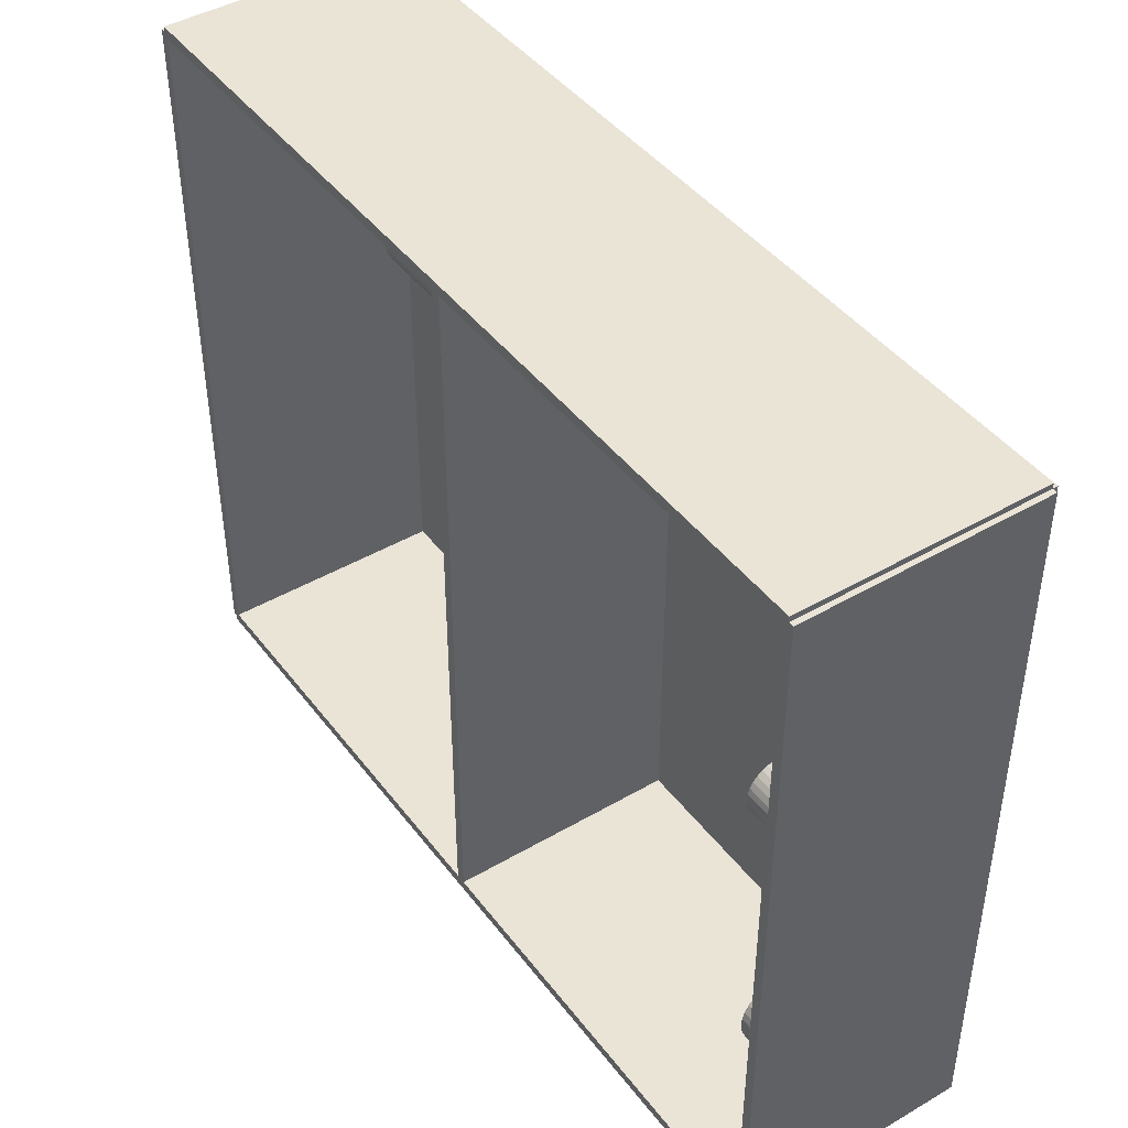
<metadata>
{"format":"obj","ext":"obj","renderer":"f3d","projection":"perspective","resolution":1024,"background":"white","views":[{"elev":43.7,"azim":145.6,"up":"+Y"}]}
</metadata>
<code>
v -0.07509 -0.2289 -0.003112
v -0.07509 -0.2289 0.003112
v -0.07509 0.2289 -0.003112
v -0.07509 0.2289 0.003112
v 0.07509 -0.2289 -0.003112
v 0.07509 -0.2289 0.003112
v 0.07509 0.2289 -0.003112
v 0.07509 0.2289 0.003112
v -0.07198 -0.2289 0
v -0.0782 -0.2289 0
v -0.07198 0.2289 0
v -0.0782 0.2289 0
v -0.07198 -0.2289 0.5625
v -0.0782 -0.2289 0.5625
v -0.07198 0.2289 0.5625
v -0.0782 0.2289 0.5625
v -0.07509 -0.2289 0.2781
v -0.07509 -0.2289 0.2844
v -0.07509 0.2289 0.2781
v -0.07509 0.2289 0.2844
v 0.07509 -0.2289 0.2781
v 0.07509 -0.2289 0.2844
v 0.07509 0.2289 0.2781
v 0.07509 0.2289 0.2844
v -0.07509 0.2255 0.5625
v -0.07509 0.2322 0.5625
v -0.07509 0.2255 0
v -0.07509 0.2322 0
v 0.07509 0.2255 0.5625
v 0.07509 0.2322 0.5625
v 0.07509 0.2255 0
v 0.07509 0.2322 0
v -0.07509 -0.2255 0
v -0.07509 -0.2322 0
v -0.07509 -0.2255 0.5625
v -0.07509 -0.2322 0.5625
v 0.07509 -0.2255 0
v 0.07509 -0.2322 0
v 0.07509 -0.2255 0.5625
v 0.07509 -0.2322 0.5625
v -0.07509 -0.2289 0.5594
v -0.07509 -0.2289 0.5656
v -0.07509 0.2289 0.5594
v -0.07509 0.2289 0.5656
v 0.07509 -0.2289 0.5594
v 0.07509 -0.2289 0.5656
v 0.07509 0.2289 0.5594
v 0.07509 0.2289 0.5656
v -0.00764 -0.1865 0.006224
v 0.01818 -0.1865 0.006224
v 0.01818 -0.1865 0.07591
v -0.00764 -0.1865 0.07591
v 0.01769 -0.1815 0.006224
v 0.01769 -0.1815 0.07591
v 0.01622 -0.1766 0.006224
v 0.01622 -0.1766 0.07591
v 0.01383 -0.1722 0.006224
v 0.01383 -0.1722 0.07591
v 0.01062 -0.1683 0.006224
v 0.01062 -0.1683 0.07591
v 0.006707 -0.1651 0.006224
v 0.006707 -0.1651 0.07591
v 0.002242 -0.1627 0.006224
v 0.002242 -0.1627 0.07591
v -0.002602 -0.1612 0.006224
v -0.002602 -0.1612 0.07591
v -0.00764 -0.1607 0.006224
v -0.00764 -0.1607 0.07591
v -0.01268 -0.1612 0.006224
v -0.01268 -0.1612 0.07591
v -0.01752 -0.1627 0.006224
v -0.01752 -0.1627 0.07591
v -0.02199 -0.1651 0.006224
v -0.02199 -0.1651 0.07591
v -0.0259 -0.1683 0.006224
v -0.0259 -0.1683 0.07591
v -0.02911 -0.1722 0.006224
v -0.02911 -0.1722 0.07591
v -0.0315 -0.1766 0.006224
v -0.0315 -0.1766 0.07591
v -0.03297 -0.1815 0.006224
v -0.03297 -0.1815 0.07591
v -0.03346 -0.1865 0.006224
v -0.03346 -0.1865 0.07591
v -0.03297 -0.1916 0.006224
v -0.03297 -0.1916 0.07591
v -0.0315 -0.1964 0.006224
v -0.0315 -0.1964 0.07591
v -0.02911 -0.2009 0.006224
v -0.02911 -0.2009 0.07591
v -0.0259 -0.2048 0.006224
v -0.0259 -0.2048 0.07591
v -0.02199 -0.208 0.006224
v -0.02199 -0.208 0.07591
v -0.01752 -0.2104 0.006224
v -0.01752 -0.2104 0.07591
v -0.01268 -0.2119 0.006224
v -0.01268 -0.2119 0.07591
v -0.00764 -0.2124 0.006224
v -0.00764 -0.2124 0.07591
v -0.002602 -0.2119 0.006224
v -0.002602 -0.2119 0.07591
v 0.002242 -0.2104 0.006224
v 0.002242 -0.2104 0.07591
v 0.006707 -0.208 0.006224
v 0.006707 -0.208 0.07591
v 0.01062 -0.2048 0.006224
v 0.01062 -0.2048 0.07591
v 0.01383 -0.2009 0.006224
v 0.01383 -0.2009 0.07591
v 0.01622 -0.1964 0.006224
v 0.01622 -0.1964 0.07591
v 0.01769 -0.1916 0.006224
v 0.01769 -0.1916 0.07591
v -0.01352 -0.02295 0.006224
v 0.006827 -0.02295 0.006224
v 0.006827 -0.02295 0.09867
v -0.01352 -0.02295 0.09867
v 0.006436 -0.01898 0.006224
v 0.006436 -0.01898 0.09867
v 0.005278 -0.01516 0.006224
v 0.005278 -0.01516 0.09867
v 0.003398 -0.01164 0.006224
v 0.003398 -0.01164 0.09867
v 0.0008678 -0.008561 0.006224
v 0.0008678 -0.008561 0.09867
v -0.002215 -0.006031 0.006224
v -0.002215 -0.006031 0.09867
v -0.005733 -0.004151 0.006224
v -0.005733 -0.004151 0.09867
v -0.009549 -0.002993 0.006224
v -0.009549 -0.002993 0.09867
v -0.01352 -0.002602 0.006224
v -0.01352 -0.002602 0.09867
v -0.01749 -0.002993 0.006224
v -0.01749 -0.002993 0.09867
v -0.0213 -0.004151 0.006224
v -0.0213 -0.004151 0.09867
v -0.02482 -0.006031 0.006224
v -0.02482 -0.006031 0.09867
v -0.0279 -0.008561 0.006224
v -0.0279 -0.008561 0.09867
v -0.03043 -0.01164 0.006224
v -0.03043 -0.01164 0.09867
v -0.03231 -0.01516 0.006224
v -0.03231 -0.01516 0.09867
v -0.03347 -0.01898 0.006224
v -0.03347 -0.01898 0.09867
v -0.03386 -0.02295 0.006224
v -0.03386 -0.02295 0.09867
v -0.03347 -0.02692 0.006224
v -0.03347 -0.02692 0.09867
v -0.03231 -0.03073 0.006224
v -0.03231 -0.03073 0.09867
v -0.03043 -0.03425 0.006224
v -0.03043 -0.03425 0.09867
v -0.0279 -0.03733 0.006224
v -0.0279 -0.03733 0.09867
v -0.02482 -0.03986 0.006224
v -0.02482 -0.03986 0.09867
v -0.0213 -0.04174 0.006224
v -0.0213 -0.04174 0.09867
v -0.01749 -0.0429 0.006224
v -0.01749 -0.0429 0.09867
v -0.01352 -0.04329 0.006224
v -0.01352 -0.04329 0.09867
v -0.009549 -0.0429 0.006224
v -0.009549 -0.0429 0.09867
v -0.005733 -0.04174 0.006224
v -0.005733 -0.04174 0.09867
v -0.002215 -0.03986 0.006224
v -0.002215 -0.03986 0.09867
v 0.0008678 -0.03733 0.006224
v 0.0008678 -0.03733 0.09867
v 0.003398 -0.03425 0.006224
v 0.003398 -0.03425 0.09867
v 0.005278 -0.03073 0.006224
v 0.005278 -0.03073 0.09867
v 0.006436 -0.02692 0.006224
v 0.006436 -0.02692 0.09867
v -0.02969 0.08993 0.006224
v -0.006822 0.08993 0.006224
v -0.006822 0.08993 0.08292
v -0.02969 0.08993 0.08292
v -0.007262 0.09439 0.006224
v -0.007262 0.09439 0.08292
v -0.008563 0.09868 0.006224
v -0.008563 0.09868 0.08292
v -0.01068 0.1026 0.006224
v -0.01068 0.1026 0.08292
v -0.01352 0.1061 0.006224
v -0.01352 0.1061 0.08292
v -0.01699 0.1089 0.006224
v -0.01699 0.1089 0.08292
v -0.02094 0.1111 0.006224
v -0.02094 0.1111 0.08292
v -0.02523 0.1124 0.006224
v -0.02523 0.1124 0.08292
v -0.02969 0.1128 0.006224
v -0.02969 0.1128 0.08292
v -0.03415 0.1124 0.006224
v -0.03415 0.1124 0.08292
v -0.03844 0.1111 0.006224
v -0.03844 0.1111 0.08292
v -0.0424 0.1089 0.006224
v -0.0424 0.1089 0.08292
v -0.04586 0.1061 0.006224
v -0.04586 0.1061 0.08292
v -0.04871 0.1026 0.006224
v -0.04871 0.1026 0.08292
v -0.05082 0.09868 0.006224
v -0.05082 0.09868 0.08292
v -0.05212 0.09439 0.006224
v -0.05212 0.09439 0.08292
v -0.05256 0.08993 0.006224
v -0.05256 0.08993 0.08292
v -0.05212 0.08547 0.006224
v -0.05212 0.08547 0.08292
v -0.05082 0.08118 0.006224
v -0.05082 0.08118 0.08292
v -0.04871 0.07722 0.006224
v -0.04871 0.07722 0.08292
v -0.04586 0.07376 0.006224
v -0.04586 0.07376 0.08292
v -0.0424 0.07091 0.006224
v -0.0424 0.07091 0.08292
v -0.03844 0.0688 0.006224
v -0.03844 0.0688 0.08292
v -0.03415 0.0675 0.006224
v -0.03415 0.0675 0.08292
v -0.02969 0.06706 0.006224
v -0.02969 0.06706 0.08292
v -0.02523 0.0675 0.006224
v -0.02523 0.0675 0.08292
v -0.02094 0.0688 0.006224
v -0.02094 0.0688 0.08292
v -0.01699 0.07091 0.006224
v -0.01699 0.07091 0.08292
v -0.01352 0.07376 0.006224
v -0.01352 0.07376 0.08292
v -0.01068 0.07722 0.006224
v -0.01068 0.07722 0.08292
v -0.008563 0.08118 0.006224
v -0.008563 0.08118 0.08292
v -0.007262 0.08547 0.006224
v -0.007262 0.08547 0.08292
v 0.02744 0.192 0.2875
v 0.05116 0.192 0.2875
v 0.05116 0.192 0.3704
v 0.02744 0.192 0.3704
v 0.05071 0.1966 0.2875
v 0.05071 0.1966 0.3704
v 0.04936 0.2011 0.2875
v 0.04936 0.2011 0.3704
v 0.04717 0.2052 0.2875
v 0.04717 0.2052 0.3704
v 0.04422 0.2087 0.2875
v 0.04422 0.2087 0.3704
v 0.04062 0.2117 0.2875
v 0.04062 0.2117 0.3704
v 0.03652 0.2139 0.2875
v 0.03652 0.2139 0.3704
v 0.03207 0.2152 0.2875
v 0.03207 0.2152 0.3704
v 0.02744 0.2157 0.2875
v 0.02744 0.2157 0.3704
v 0.02281 0.2152 0.2875
v 0.02281 0.2152 0.3704
v 0.01836 0.2139 0.2875
v 0.01836 0.2139 0.3704
v 0.01426 0.2117 0.2875
v 0.01426 0.2117 0.3704
v 0.01066 0.2087 0.2875
v 0.01066 0.2087 0.3704
v 0.007713 0.2052 0.2875
v 0.007713 0.2052 0.3704
v 0.005521 0.2011 0.2875
v 0.005521 0.2011 0.3704
v 0.004171 0.1966 0.2875
v 0.004171 0.1966 0.3704
v 0.003715 0.192 0.2875
v 0.003715 0.192 0.3704
v 0.004171 0.1873 0.2875
v 0.004171 0.1873 0.3704
v 0.005521 0.1829 0.2875
v 0.005521 0.1829 0.3704
v 0.007713 0.1788 0.2875
v 0.007713 0.1788 0.3704
v 0.01066 0.1752 0.2875
v 0.01066 0.1752 0.3704
v 0.01426 0.1722 0.2875
v 0.01426 0.1722 0.3704
v 0.01836 0.1701 0.2875
v 0.01836 0.1701 0.3704
v 0.02281 0.1687 0.2875
v 0.02281 0.1687 0.3704
v 0.02744 0.1682 0.2875
v 0.02744 0.1682 0.3704
v 0.03207 0.1687 0.2875
v 0.03207 0.1687 0.3704
v 0.03652 0.1701 0.2875
v 0.03652 0.1701 0.3704
v 0.04062 0.1722 0.2875
v 0.04062 0.1722 0.3704
v 0.04422 0.1752 0.2875
v 0.04422 0.1752 0.3704
v 0.04717 0.1788 0.2875
v 0.04717 0.1788 0.3704
v 0.04936 0.1829 0.2875
v 0.04936 0.1829 0.3704
v 0.05071 0.1873 0.2875
v 0.05071 0.1873 0.3704
v -0.02909 -0.1019 0.2875
v -0.004257 -0.1019 0.2875
v -0.004257 -0.1019 0.382
v -0.02909 -0.1019 0.382
v -0.004734 -0.09704 0.2875
v -0.004734 -0.09704 0.382
v -0.006147 -0.09238 0.2875
v -0.006147 -0.09238 0.382
v -0.008442 -0.08808 0.2875
v -0.008442 -0.08808 0.382
v -0.01153 -0.08432 0.2875
v -0.01153 -0.08432 0.382
v -0.01529 -0.08123 0.2875
v -0.01529 -0.08123 0.382
v -0.01959 -0.07894 0.2875
v -0.01959 -0.07894 0.382
v -0.02425 -0.07752 0.2875
v -0.02425 -0.07752 0.382
v -0.02909 -0.07705 0.2875
v -0.02909 -0.07705 0.382
v -0.03394 -0.07752 0.2875
v -0.03394 -0.07752 0.382
v -0.03859 -0.07894 0.2875
v -0.03859 -0.07894 0.382
v -0.04289 -0.08123 0.2875
v -0.04289 -0.08123 0.382
v -0.04665 -0.08432 0.2875
v -0.04665 -0.08432 0.382
v -0.04974 -0.08808 0.2875
v -0.04974 -0.08808 0.382
v -0.05203 -0.09238 0.2875
v -0.05203 -0.09238 0.382
v -0.05345 -0.09704 0.2875
v -0.05345 -0.09704 0.382
v -0.05392 -0.1019 0.2875
v -0.05392 -0.1019 0.382
v -0.05345 -0.1067 0.2875
v -0.05345 -0.1067 0.382
v -0.05203 -0.1114 0.2875
v -0.05203 -0.1114 0.382
v -0.04974 -0.1157 0.2875
v -0.04974 -0.1157 0.382
v -0.04665 -0.1194 0.2875
v -0.04665 -0.1194 0.382
v -0.04289 -0.1225 0.2875
v -0.04289 -0.1225 0.382
v -0.03859 -0.1248 0.2875
v -0.03859 -0.1248 0.382
v -0.03394 -0.1262 0.2875
v -0.03394 -0.1262 0.382
v -0.02909 -0.1267 0.2875
v -0.02909 -0.1267 0.382
v -0.02425 -0.1262 0.2875
v -0.02425 -0.1262 0.382
v -0.01959 -0.1248 0.2875
v -0.01959 -0.1248 0.382
v -0.01529 -0.1225 0.2875
v -0.01529 -0.1225 0.382
v -0.01153 -0.1194 0.2875
v -0.01153 -0.1194 0.382
v -0.008442 -0.1157 0.2875
v -0.008442 -0.1157 0.382
v -0.006147 -0.1114 0.2875
v -0.006147 -0.1114 0.382
v -0.004734 -0.1067 0.2875
v -0.004734 -0.1067 0.382
f 2 4 1
f 5 2 1
f 1 4 3
f 3 5 1
f 2 8 4
f 6 2 5
f 6 8 2
f 4 8 3
f 7 5 3
f 3 8 7
f 7 6 5
f 8 6 7
f 10 12 9
f 13 10 9
f 9 12 11
f 11 13 9
f 10 16 12
f 14 10 13
f 14 16 10
f 12 16 11
f 15 13 11
f 11 16 15
f 15 14 13
f 16 14 15
f 18 20 17
f 21 18 17
f 17 20 19
f 19 21 17
f 18 24 20
f 22 18 21
f 22 24 18
f 20 24 19
f 23 21 19
f 19 24 23
f 23 22 21
f 24 22 23
f 26 28 25
f 29 26 25
f 25 28 27
f 27 29 25
f 26 32 28
f 30 26 29
f 30 32 26
f 28 32 27
f 31 29 27
f 27 32 31
f 31 30 29
f 32 30 31
f 34 36 33
f 37 34 33
f 33 36 35
f 35 37 33
f 34 40 36
f 38 34 37
f 38 40 34
f 36 40 35
f 39 37 35
f 35 40 39
f 39 38 37
f 40 38 39
f 42 44 41
f 45 42 41
f 41 44 43
f 43 45 41
f 42 48 44
f 46 42 45
f 46 48 42
f 44 48 43
f 47 45 43
f 43 48 47
f 47 46 45
f 48 46 47
f 50 49 53
f 50 53 51
f 51 53 54
f 51 54 52
f 53 49 55
f 53 55 54
f 54 55 56
f 54 56 52
f 55 49 57
f 55 57 56
f 56 57 58
f 56 58 52
f 57 49 59
f 57 59 58
f 58 59 60
f 58 60 52
f 59 49 61
f 59 61 60
f 60 61 62
f 60 62 52
f 61 49 63
f 61 63 62
f 62 63 64
f 62 64 52
f 63 49 65
f 63 65 64
f 64 65 66
f 64 66 52
f 65 49 67
f 65 67 66
f 66 67 68
f 66 68 52
f 67 49 69
f 67 69 68
f 68 69 70
f 68 70 52
f 69 49 71
f 69 71 70
f 70 71 72
f 70 72 52
f 71 49 73
f 71 73 72
f 72 73 74
f 72 74 52
f 73 49 75
f 73 75 74
f 74 75 76
f 74 76 52
f 75 49 77
f 75 77 76
f 76 77 78
f 76 78 52
f 77 49 79
f 77 79 78
f 78 79 80
f 78 80 52
f 79 49 81
f 79 81 80
f 80 81 82
f 80 82 52
f 81 49 83
f 81 83 82
f 82 83 84
f 82 84 52
f 83 49 85
f 83 85 84
f 84 85 86
f 84 86 52
f 85 49 87
f 85 87 86
f 86 87 88
f 86 88 52
f 87 49 89
f 87 89 88
f 88 89 90
f 88 90 52
f 89 49 91
f 89 91 90
f 90 91 92
f 90 92 52
f 91 49 93
f 91 93 92
f 92 93 94
f 92 94 52
f 93 49 95
f 93 95 94
f 94 95 96
f 94 96 52
f 95 49 97
f 95 97 96
f 96 97 98
f 96 98 52
f 97 49 99
f 97 99 98
f 98 99 100
f 98 100 52
f 99 49 101
f 99 101 100
f 100 101 102
f 100 102 52
f 101 49 103
f 101 103 102
f 102 103 104
f 102 104 52
f 103 49 105
f 103 105 104
f 104 105 106
f 104 106 52
f 105 49 107
f 105 107 106
f 106 107 108
f 106 108 52
f 107 49 109
f 107 109 108
f 108 109 110
f 108 110 52
f 109 49 111
f 109 111 110
f 110 111 112
f 110 112 52
f 111 49 113
f 111 113 112
f 112 113 114
f 112 114 52
f 113 49 50
f 113 50 114
f 114 50 51
f 114 51 52
f 116 115 119
f 116 119 117
f 117 119 120
f 117 120 118
f 119 115 121
f 119 121 120
f 120 121 122
f 120 122 118
f 121 115 123
f 121 123 122
f 122 123 124
f 122 124 118
f 123 115 125
f 123 125 124
f 124 125 126
f 124 126 118
f 125 115 127
f 125 127 126
f 126 127 128
f 126 128 118
f 127 115 129
f 127 129 128
f 128 129 130
f 128 130 118
f 129 115 131
f 129 131 130
f 130 131 132
f 130 132 118
f 131 115 133
f 131 133 132
f 132 133 134
f 132 134 118
f 133 115 135
f 133 135 134
f 134 135 136
f 134 136 118
f 135 115 137
f 135 137 136
f 136 137 138
f 136 138 118
f 137 115 139
f 137 139 138
f 138 139 140
f 138 140 118
f 139 115 141
f 139 141 140
f 140 141 142
f 140 142 118
f 141 115 143
f 141 143 142
f 142 143 144
f 142 144 118
f 143 115 145
f 143 145 144
f 144 145 146
f 144 146 118
f 145 115 147
f 145 147 146
f 146 147 148
f 146 148 118
f 147 115 149
f 147 149 148
f 148 149 150
f 148 150 118
f 149 115 151
f 149 151 150
f 150 151 152
f 150 152 118
f 151 115 153
f 151 153 152
f 152 153 154
f 152 154 118
f 153 115 155
f 153 155 154
f 154 155 156
f 154 156 118
f 155 115 157
f 155 157 156
f 156 157 158
f 156 158 118
f 157 115 159
f 157 159 158
f 158 159 160
f 158 160 118
f 159 115 161
f 159 161 160
f 160 161 162
f 160 162 118
f 161 115 163
f 161 163 162
f 162 163 164
f 162 164 118
f 163 115 165
f 163 165 164
f 164 165 166
f 164 166 118
f 165 115 167
f 165 167 166
f 166 167 168
f 166 168 118
f 167 115 169
f 167 169 168
f 168 169 170
f 168 170 118
f 169 115 171
f 169 171 170
f 170 171 172
f 170 172 118
f 171 115 173
f 171 173 172
f 172 173 174
f 172 174 118
f 173 115 175
f 173 175 174
f 174 175 176
f 174 176 118
f 175 115 177
f 175 177 176
f 176 177 178
f 176 178 118
f 177 115 179
f 177 179 178
f 178 179 180
f 178 180 118
f 179 115 116
f 179 116 180
f 180 116 117
f 180 117 118
f 182 181 185
f 182 185 183
f 183 185 186
f 183 186 184
f 185 181 187
f 185 187 186
f 186 187 188
f 186 188 184
f 187 181 189
f 187 189 188
f 188 189 190
f 188 190 184
f 189 181 191
f 189 191 190
f 190 191 192
f 190 192 184
f 191 181 193
f 191 193 192
f 192 193 194
f 192 194 184
f 193 181 195
f 193 195 194
f 194 195 196
f 194 196 184
f 195 181 197
f 195 197 196
f 196 197 198
f 196 198 184
f 197 181 199
f 197 199 198
f 198 199 200
f 198 200 184
f 199 181 201
f 199 201 200
f 200 201 202
f 200 202 184
f 201 181 203
f 201 203 202
f 202 203 204
f 202 204 184
f 203 181 205
f 203 205 204
f 204 205 206
f 204 206 184
f 205 181 207
f 205 207 206
f 206 207 208
f 206 208 184
f 207 181 209
f 207 209 208
f 208 209 210
f 208 210 184
f 209 181 211
f 209 211 210
f 210 211 212
f 210 212 184
f 211 181 213
f 211 213 212
f 212 213 214
f 212 214 184
f 213 181 215
f 213 215 214
f 214 215 216
f 214 216 184
f 215 181 217
f 215 217 216
f 216 217 218
f 216 218 184
f 217 181 219
f 217 219 218
f 218 219 220
f 218 220 184
f 219 181 221
f 219 221 220
f 220 221 222
f 220 222 184
f 221 181 223
f 221 223 222
f 222 223 224
f 222 224 184
f 223 181 225
f 223 225 224
f 224 225 226
f 224 226 184
f 225 181 227
f 225 227 226
f 226 227 228
f 226 228 184
f 227 181 229
f 227 229 228
f 228 229 230
f 228 230 184
f 229 181 231
f 229 231 230
f 230 231 232
f 230 232 184
f 231 181 233
f 231 233 232
f 232 233 234
f 232 234 184
f 233 181 235
f 233 235 234
f 234 235 236
f 234 236 184
f 235 181 237
f 235 237 236
f 236 237 238
f 236 238 184
f 237 181 239
f 237 239 238
f 238 239 240
f 238 240 184
f 239 181 241
f 239 241 240
f 240 241 242
f 240 242 184
f 241 181 243
f 241 243 242
f 242 243 244
f 242 244 184
f 243 181 245
f 243 245 244
f 244 245 246
f 244 246 184
f 245 181 182
f 245 182 246
f 246 182 183
f 246 183 184
f 248 247 251
f 248 251 249
f 249 251 252
f 249 252 250
f 251 247 253
f 251 253 252
f 252 253 254
f 252 254 250
f 253 247 255
f 253 255 254
f 254 255 256
f 254 256 250
f 255 247 257
f 255 257 256
f 256 257 258
f 256 258 250
f 257 247 259
f 257 259 258
f 258 259 260
f 258 260 250
f 259 247 261
f 259 261 260
f 260 261 262
f 260 262 250
f 261 247 263
f 261 263 262
f 262 263 264
f 262 264 250
f 263 247 265
f 263 265 264
f 264 265 266
f 264 266 250
f 265 247 267
f 265 267 266
f 266 267 268
f 266 268 250
f 267 247 269
f 267 269 268
f 268 269 270
f 268 270 250
f 269 247 271
f 269 271 270
f 270 271 272
f 270 272 250
f 271 247 273
f 271 273 272
f 272 273 274
f 272 274 250
f 273 247 275
f 273 275 274
f 274 275 276
f 274 276 250
f 275 247 277
f 275 277 276
f 276 277 278
f 276 278 250
f 277 247 279
f 277 279 278
f 278 279 280
f 278 280 250
f 279 247 281
f 279 281 280
f 280 281 282
f 280 282 250
f 281 247 283
f 281 283 282
f 282 283 284
f 282 284 250
f 283 247 285
f 283 285 284
f 284 285 286
f 284 286 250
f 285 247 287
f 285 287 286
f 286 287 288
f 286 288 250
f 287 247 289
f 287 289 288
f 288 289 290
f 288 290 250
f 289 247 291
f 289 291 290
f 290 291 292
f 290 292 250
f 291 247 293
f 291 293 292
f 292 293 294
f 292 294 250
f 293 247 295
f 293 295 294
f 294 295 296
f 294 296 250
f 295 247 297
f 295 297 296
f 296 297 298
f 296 298 250
f 297 247 299
f 297 299 298
f 298 299 300
f 298 300 250
f 299 247 301
f 299 301 300
f 300 301 302
f 300 302 250
f 301 247 303
f 301 303 302
f 302 303 304
f 302 304 250
f 303 247 305
f 303 305 304
f 304 305 306
f 304 306 250
f 305 247 307
f 305 307 306
f 306 307 308
f 306 308 250
f 307 247 309
f 307 309 308
f 308 309 310
f 308 310 250
f 309 247 311
f 309 311 310
f 310 311 312
f 310 312 250
f 311 247 248
f 311 248 312
f 312 248 249
f 312 249 250
f 314 313 317
f 314 317 315
f 315 317 318
f 315 318 316
f 317 313 319
f 317 319 318
f 318 319 320
f 318 320 316
f 319 313 321
f 319 321 320
f 320 321 322
f 320 322 316
f 321 313 323
f 321 323 322
f 322 323 324
f 322 324 316
f 323 313 325
f 323 325 324
f 324 325 326
f 324 326 316
f 325 313 327
f 325 327 326
f 326 327 328
f 326 328 316
f 327 313 329
f 327 329 328
f 328 329 330
f 328 330 316
f 329 313 331
f 329 331 330
f 330 331 332
f 330 332 316
f 331 313 333
f 331 333 332
f 332 333 334
f 332 334 316
f 333 313 335
f 333 335 334
f 334 335 336
f 334 336 316
f 335 313 337
f 335 337 336
f 336 337 338
f 336 338 316
f 337 313 339
f 337 339 338
f 338 339 340
f 338 340 316
f 339 313 341
f 339 341 340
f 340 341 342
f 340 342 316
f 341 313 343
f 341 343 342
f 342 343 344
f 342 344 316
f 343 313 345
f 343 345 344
f 344 345 346
f 344 346 316
f 345 313 347
f 345 347 346
f 346 347 348
f 346 348 316
f 347 313 349
f 347 349 348
f 348 349 350
f 348 350 316
f 349 313 351
f 349 351 350
f 350 351 352
f 350 352 316
f 351 313 353
f 351 353 352
f 352 353 354
f 352 354 316
f 353 313 355
f 353 355 354
f 354 355 356
f 354 356 316
f 355 313 357
f 355 357 356
f 356 357 358
f 356 358 316
f 357 313 359
f 357 359 358
f 358 359 360
f 358 360 316
f 359 313 361
f 359 361 360
f 360 361 362
f 360 362 316
f 361 313 363
f 361 363 362
f 362 363 364
f 362 364 316
f 363 313 365
f 363 365 364
f 364 365 366
f 364 366 316
f 365 313 367
f 365 367 366
f 366 367 368
f 366 368 316
f 367 313 369
f 367 369 368
f 368 369 370
f 368 370 316
f 369 313 371
f 369 371 370
f 370 371 372
f 370 372 316
f 371 313 373
f 371 373 372
f 372 373 374
f 372 374 316
f 373 313 375
f 373 375 374
f 374 375 376
f 374 376 316
f 375 313 377
f 375 377 376
f 376 377 378
f 376 378 316
f 377 313 314
f 377 314 378
f 378 314 315
f 378 315 316

</code>
